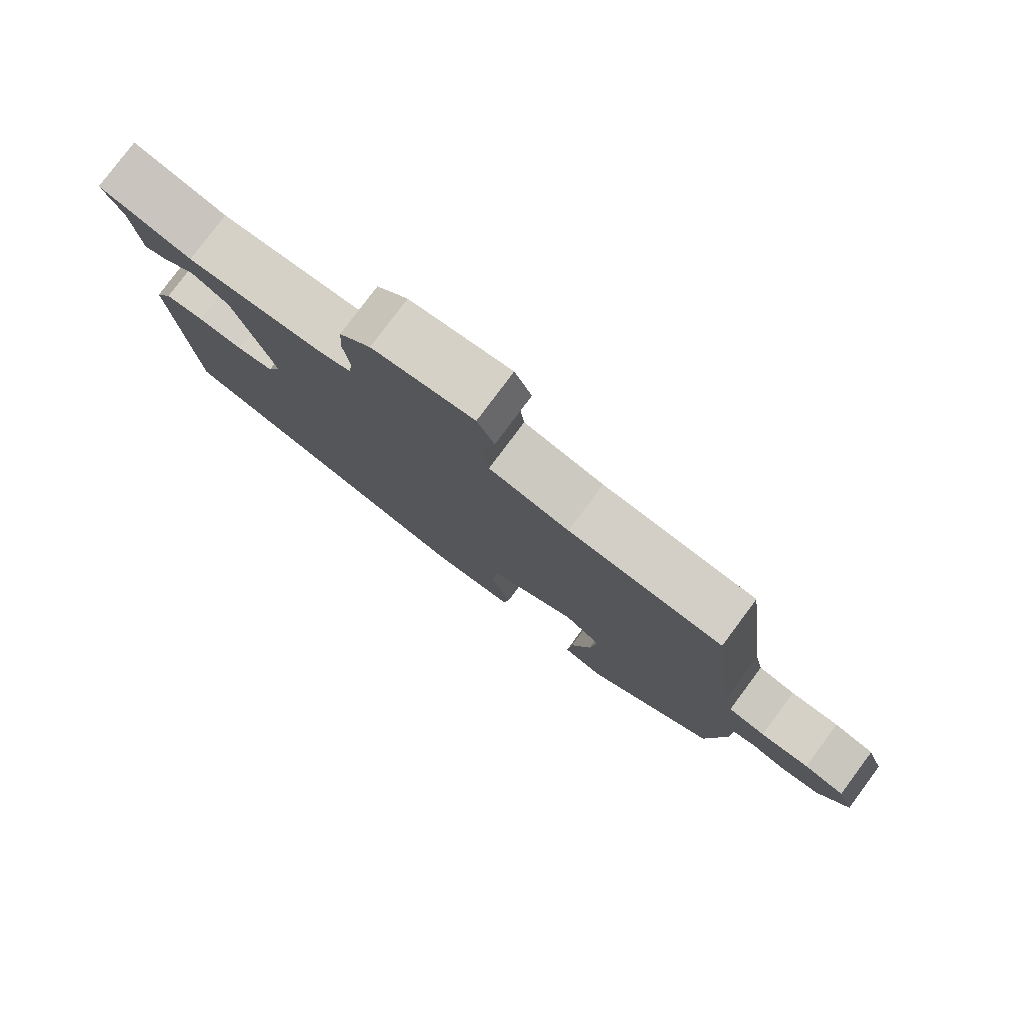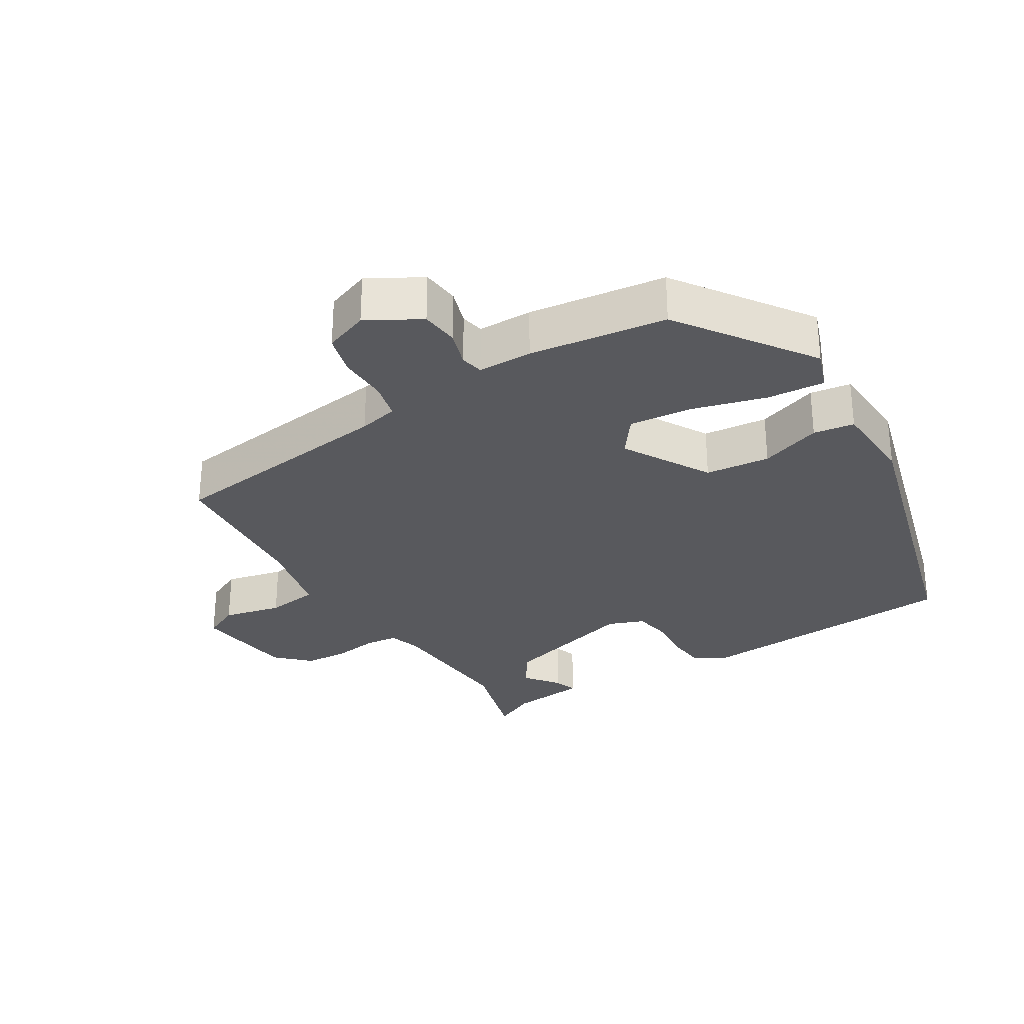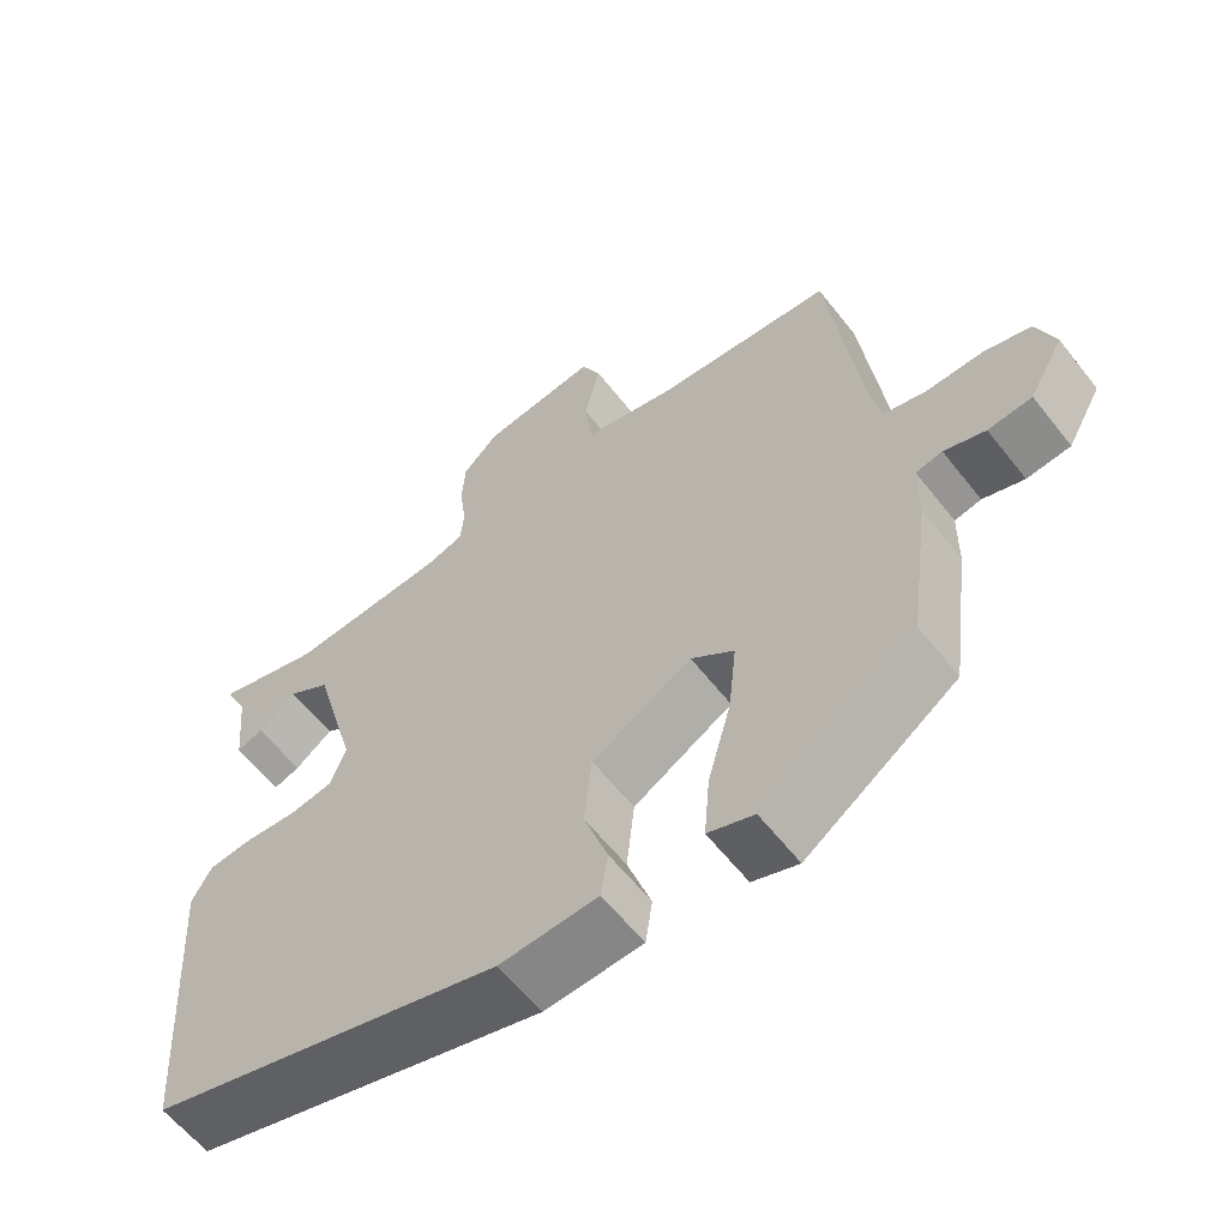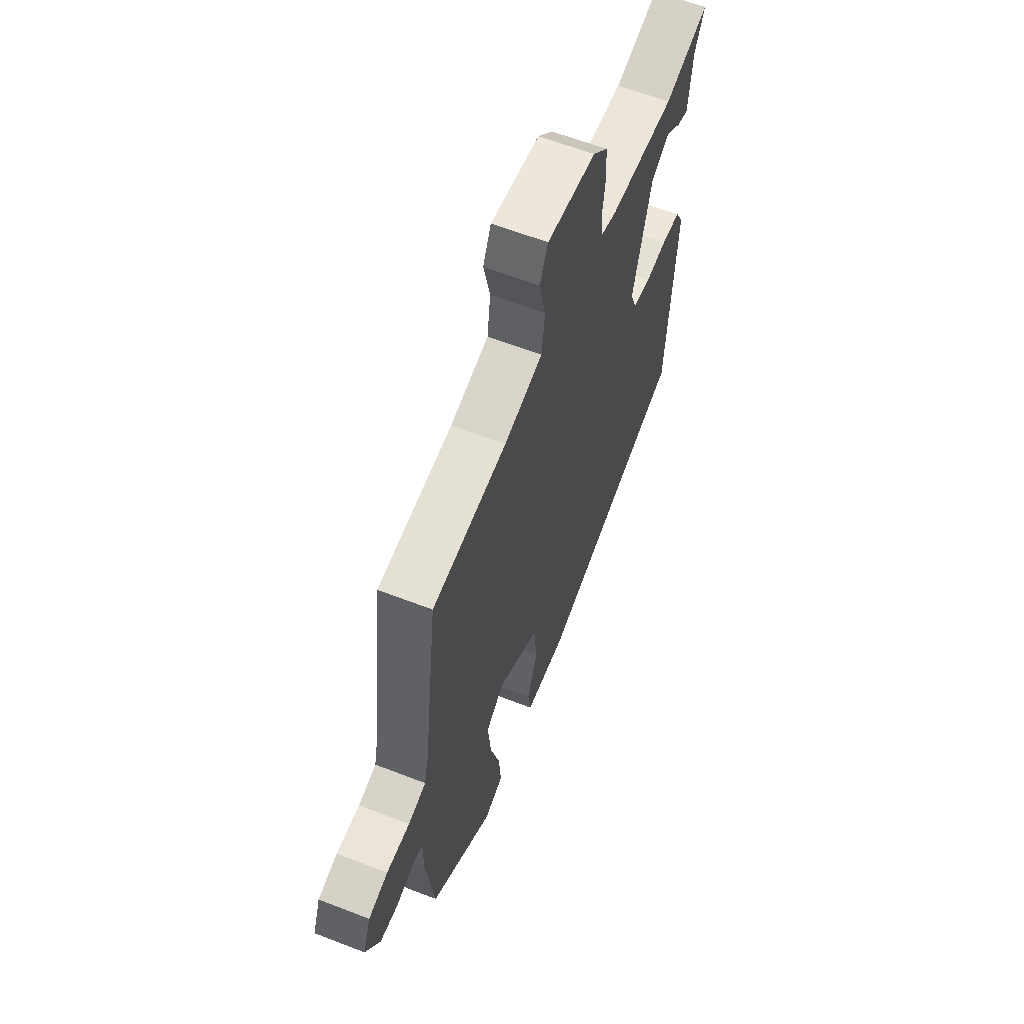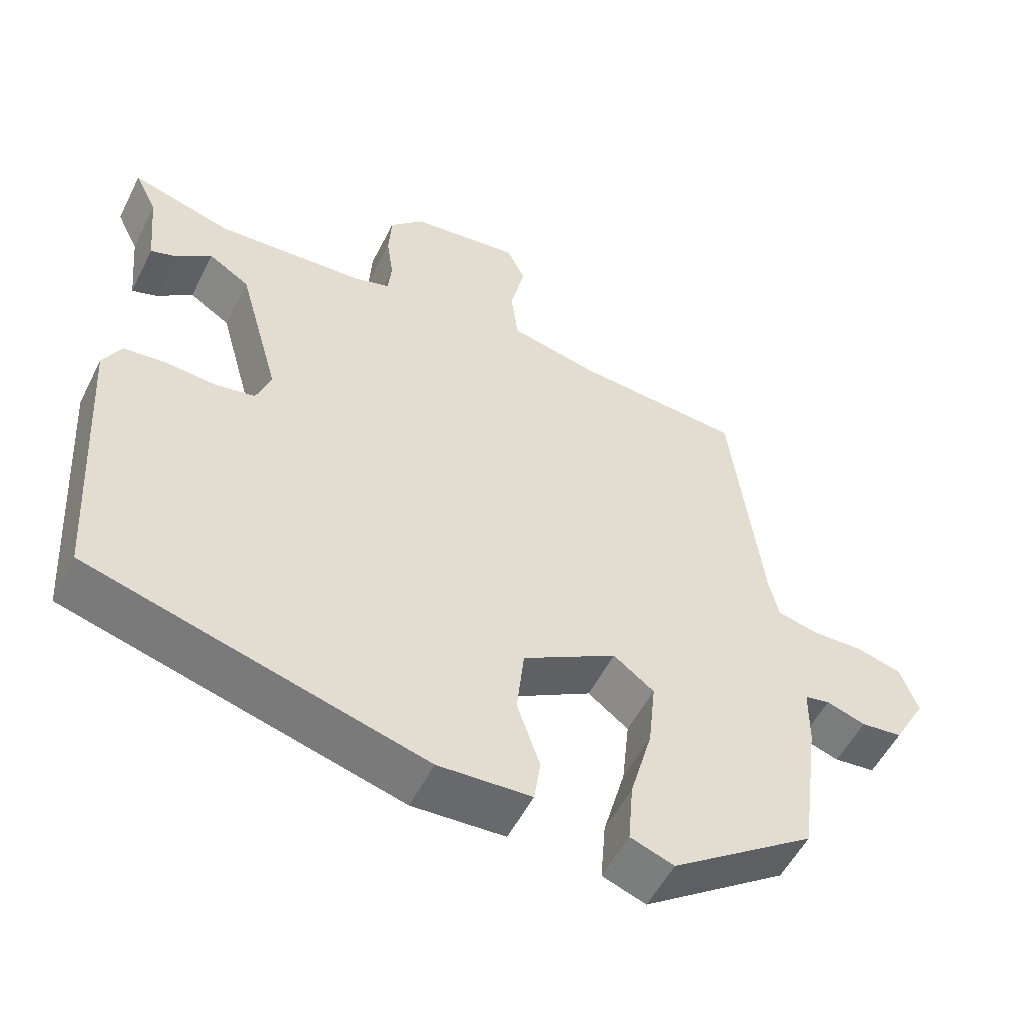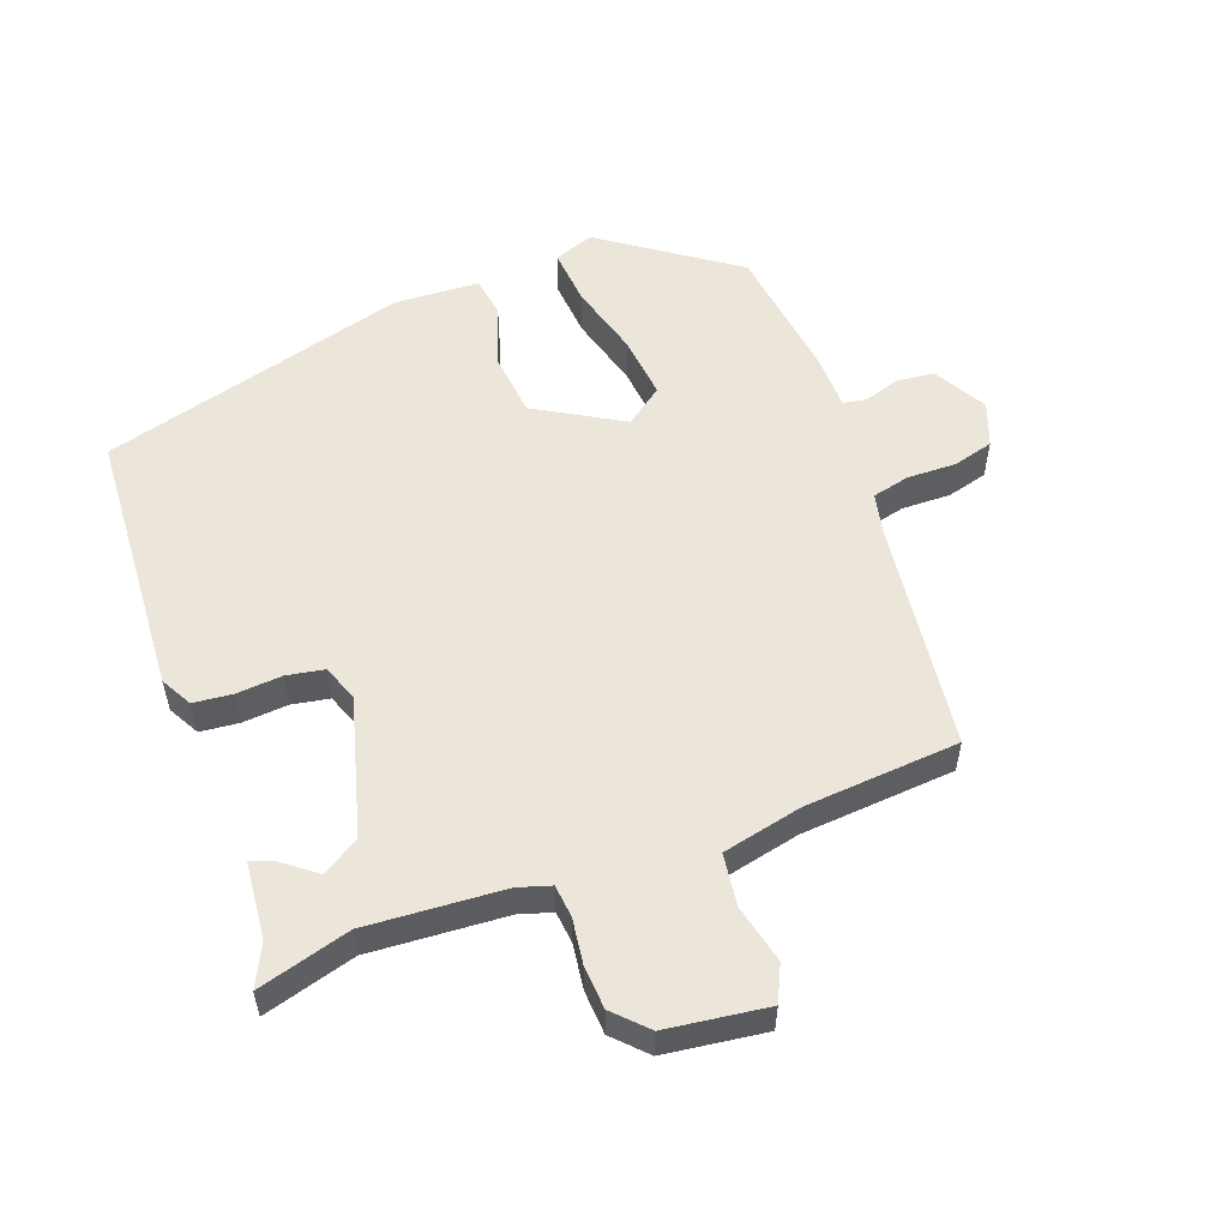
<metadata>
{"format":"obj","ext":"obj","renderer":"f3d","projection":"perspective","resolution":1024,"background":"white","views":[{"elev":79.4,"azim":36.7,"up":"+Z"},{"elev":-29.8,"azim":121.5,"up":"+Y"},{"elev":-60.0,"azim":37.9,"up":"+Z"},{"elev":61.4,"azim":111.6,"up":"+Z"},{"elev":-53.9,"azim":-26.4,"up":"+Z"},{"elev":55.3,"azim":-20.4,"up":"+Y"}]}
</metadata>
<code>
v -0.47 0.07 -0.362
v -0.495 0.07 0.032
v -0.47 0.07 0.078
v -0.412 0.07 0.084
v -0.345 0.07 0.079
v -0.29 0.07 0.089
v -0.27 0.07 0.142
v -0.326 0.07 0.344
v -0.381 0.07 0.378
v -0.43 0.07 0.34
v -0.464 0.07 0.328
v -0.475 0.07 0.44
v -0.505 0.07 0.501
v -0.369 0.07 0.463
v -0.167 0.07 0.477
v -0.119 0.07 0.492
v -0.114 0.07 0.54
v -0.123 0.07 0.606
v -0.119 0.07 0.67
v -0.073 0.07 0.717
v 0.076 0.07 0.737
v 0.101 0.07 0.684
v 0.081 0.07 0.598
v 0.091 0.07 0.521
v 0.209 0.07 0.495
v 0.437 0.07 0.478
v 0.479 0.07 0.135
v 0.492 0.07 0.077
v 0.547 0.07 0.064
v 0.619 0.07 0.066
v 0.679 0.07 0.05
v 0.703 0.07 -0.015
v 0.659 0.07 -0.093
v 0.603 0.07 -0.099
v 0.55 0.07 -0.082
v 0.516 0.07 -0.089
v 0.515 0.07 -0.169
v 0.488 0.07 -0.371
v 0.293 0.07 -0.508
v 0.234 0.07 -0.487
v 0.241 0.07 -0.403
v 0.271 0.07 -0.295
v 0.281 0.07 -0.201
v 0.226 0.07 -0.16
v 0.098 0.07 -0.234
v 0.088 0.07 -0.329
v 0.119 0.07 -0.419
v 0.11 0.07 -0.479
v -0.016 0.07 -0.486
v -0.47 0 -0.362
v -0.495 0 0.032
v -0.47 0 0.078
v -0.412 0 0.084
v -0.345 0 0.079
v -0.29 0 0.089
v -0.27 0 0.142
v -0.326 0 0.344
v -0.381 0 0.378
v -0.43 0 0.34
v -0.464 0 0.328
v -0.475 0 0.44
v -0.505 0 0.501
v -0.369 0 0.463
v -0.167 0 0.477
v -0.119 0 0.492
v -0.114 0 0.54
v -0.123 0 0.606
v -0.119 0 0.67
v -0.073 0 0.717
v 0.076 0 0.737
v 0.101 0 0.684
v 0.081 0 0.598
v 0.091 0 0.521
v 0.209 0 0.495
v 0.437 0 0.478
v 0.479 0 0.135
v 0.492 0 0.077
v 0.547 0 0.064
v 0.619 0 0.066
v 0.679 0 0.05
v 0.703 0 -0.015
v 0.659 0 -0.093
v 0.603 0 -0.099
v 0.55 0 -0.082
v 0.516 0 -0.089
v 0.515 0 -0.169
v 0.488 0 -0.371
v 0.293 0 -0.508
v 0.234 0 -0.487
v 0.241 0 -0.403
v 0.271 0 -0.295
v 0.281 0 -0.201
v 0.226 0 -0.16
v 0.098 0 -0.234
v 0.088 0 -0.329
v 0.119 0 -0.419
v 0.11 0 -0.479
v -0.016 0 -0.486
f 3 4 5
f 2 3 5
f 1 2 5
f 49 1 5
f 48 49 5
f 47 48 5
f 46 47 5
f 45 46 5 6
f 44 45 6 7
f 40 41 42
f 39 40 42
f 38 39 42
f 37 38 42
f 36 37 42
f 36 42 43
f 33 34 35
f 32 33 35
f 31 32 35
f 30 31 35
f 29 30 35
f 28 29 35 36
f 36 43 44
f 28 36 44
f 27 28 44
f 21 22 23
f 20 21 23
f 19 20 23
f 18 19 23
f 17 18 23
f 16 17 23 24
f 15 16 24 25
f 12 13 14
f 11 12 14
f 10 11 14
f 9 10 14
f 25 26 27
f 15 25 27
f 14 15 27
f 9 14 27
f 8 9 27
f 7 8 27 44
f 54 53 52
f 54 52 51
f 54 51 50
f 54 50 98
f 54 98 97
f 54 97 96
f 54 96 95
f 55 54 95 94
f 56 55 94 93
f 91 90 89
f 91 89 88
f 91 88 87
f 91 87 86
f 91 86 85
f 92 91 85
f 84 83 82
f 84 82 81
f 84 81 80
f 84 80 79
f 84 79 78
f 85 84 78 77
f 93 92 85
f 93 85 77
f 93 77 76
f 72 71 70
f 72 70 69
f 72 69 68
f 72 68 67
f 72 67 66
f 73 72 66 65
f 74 73 65 64
f 63 62 61
f 63 61 60
f 63 60 59
f 63 59 58
f 76 75 74
f 76 74 64
f 76 64 63
f 76 63 58
f 76 58 57
f 93 76 57 56
f 1 50 51 2
f 2 51 52 3
f 3 52 53 4
f 4 53 54 5
f 5 54 55 6
f 6 55 56 7
f 7 56 57 8
f 8 57 58 9
f 9 58 59 10
f 10 59 60 11
f 11 60 61 12
f 12 61 62 13
f 13 62 63 14
f 14 63 64 15
f 15 64 65 16
f 16 65 66 17
f 17 66 67 18
f 18 67 68 19
f 19 68 69 20
f 20 69 70 21
f 21 70 71 22
f 22 71 72 23
f 23 72 73 24
f 24 73 74 25
f 25 74 75 26
f 26 75 76 27
f 27 76 77 28
f 28 77 78 29
f 29 78 79 30
f 30 79 80 31
f 31 80 81 32
f 32 81 82 33
f 33 82 83 34
f 34 83 84 35
f 35 84 85 36
f 36 85 86 37
f 37 86 87 38
f 38 87 88 39
f 39 88 89 40
f 40 89 90 41
f 41 90 91 42
f 42 91 92 43
f 43 92 93 44
f 44 93 94 45
f 45 94 95 46
f 46 95 96 47
f 47 96 97 48
f 48 97 98 49
f 49 98 50 1

</code>
